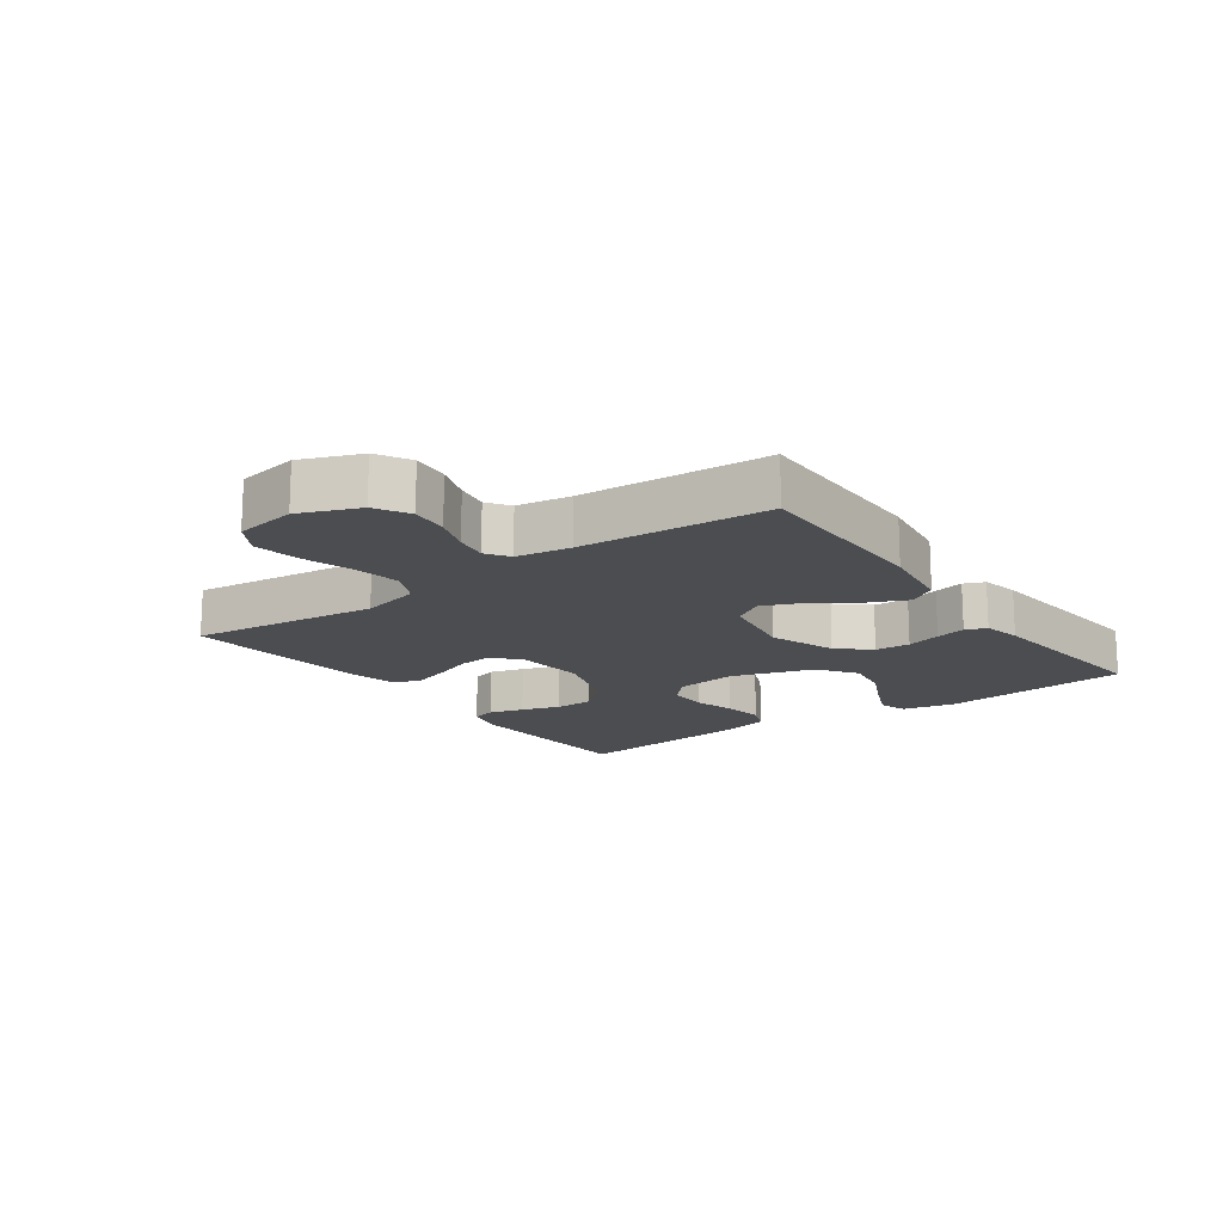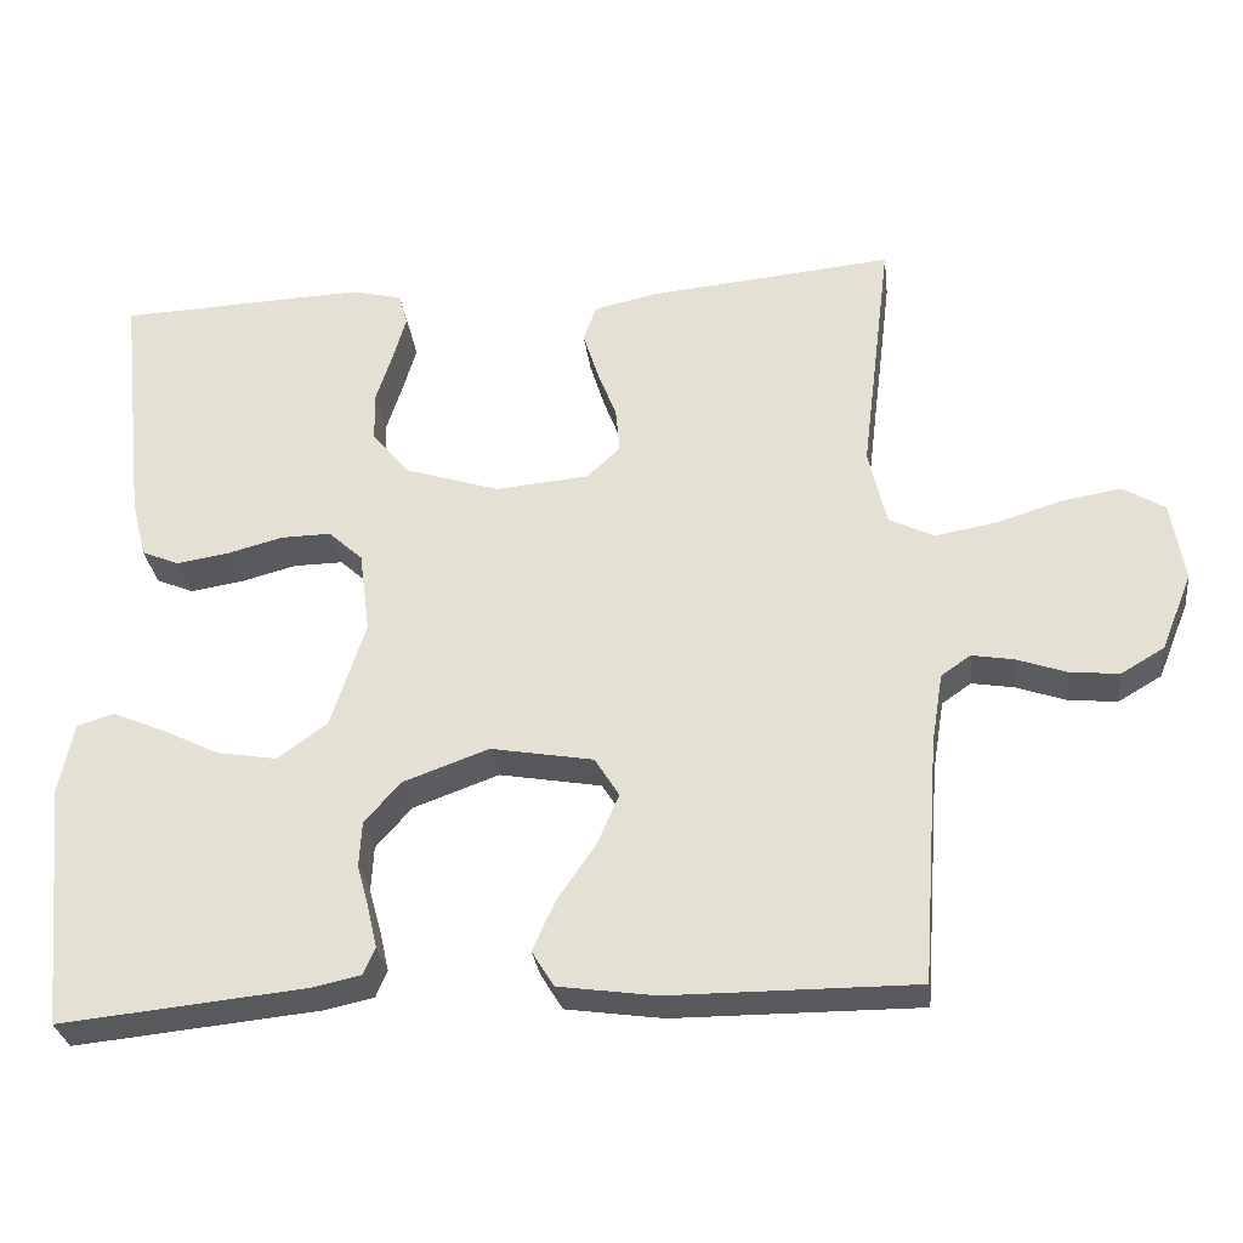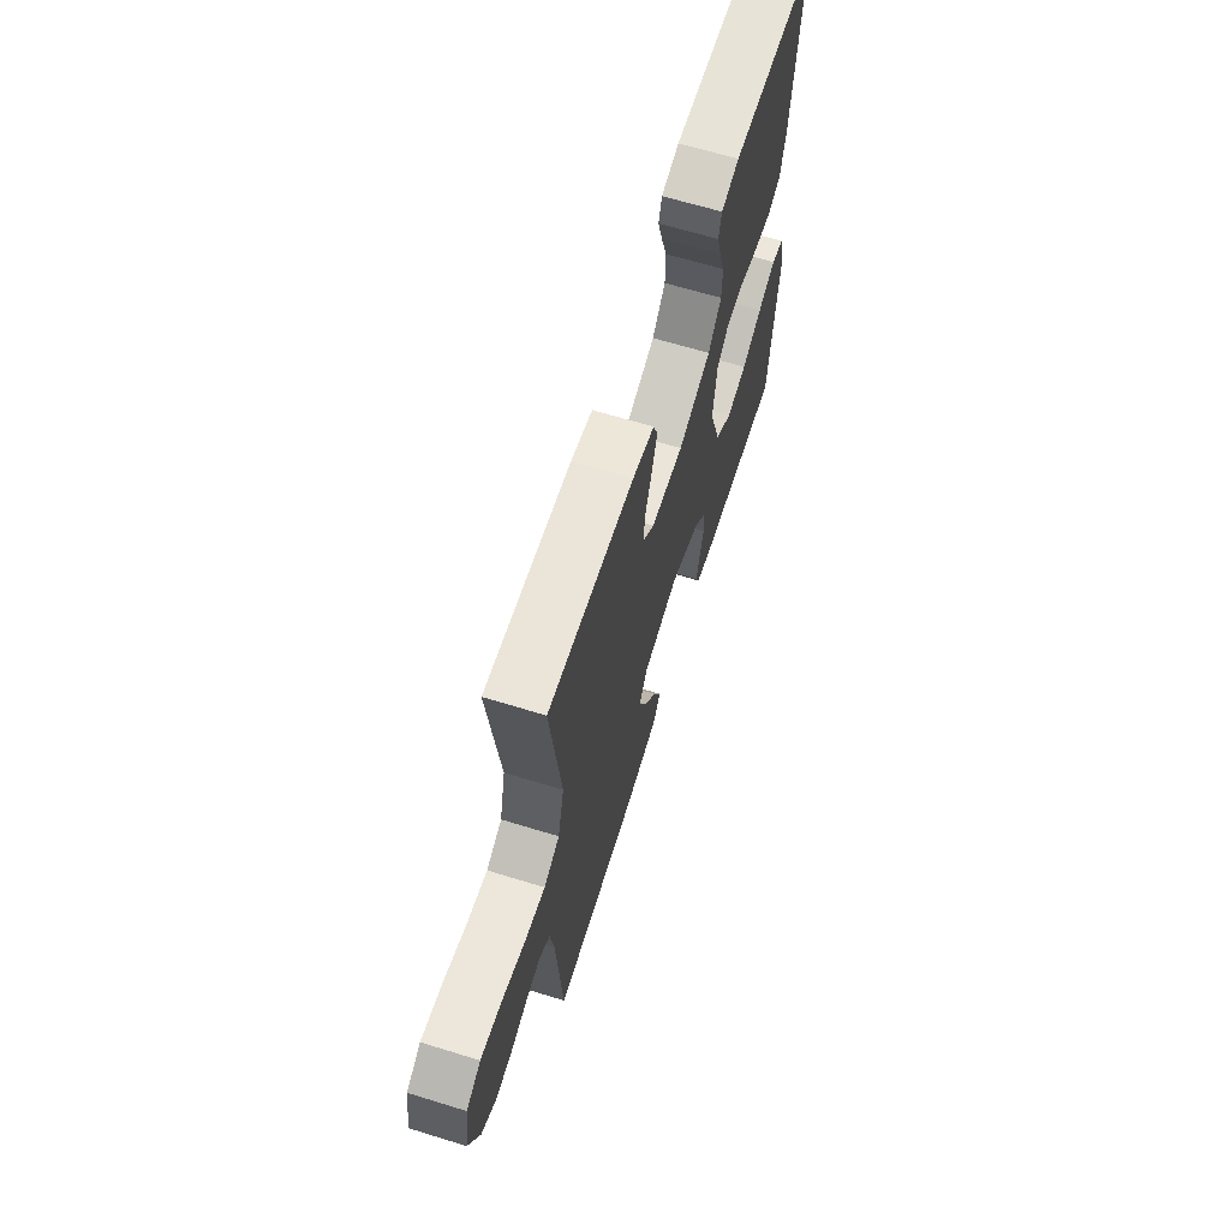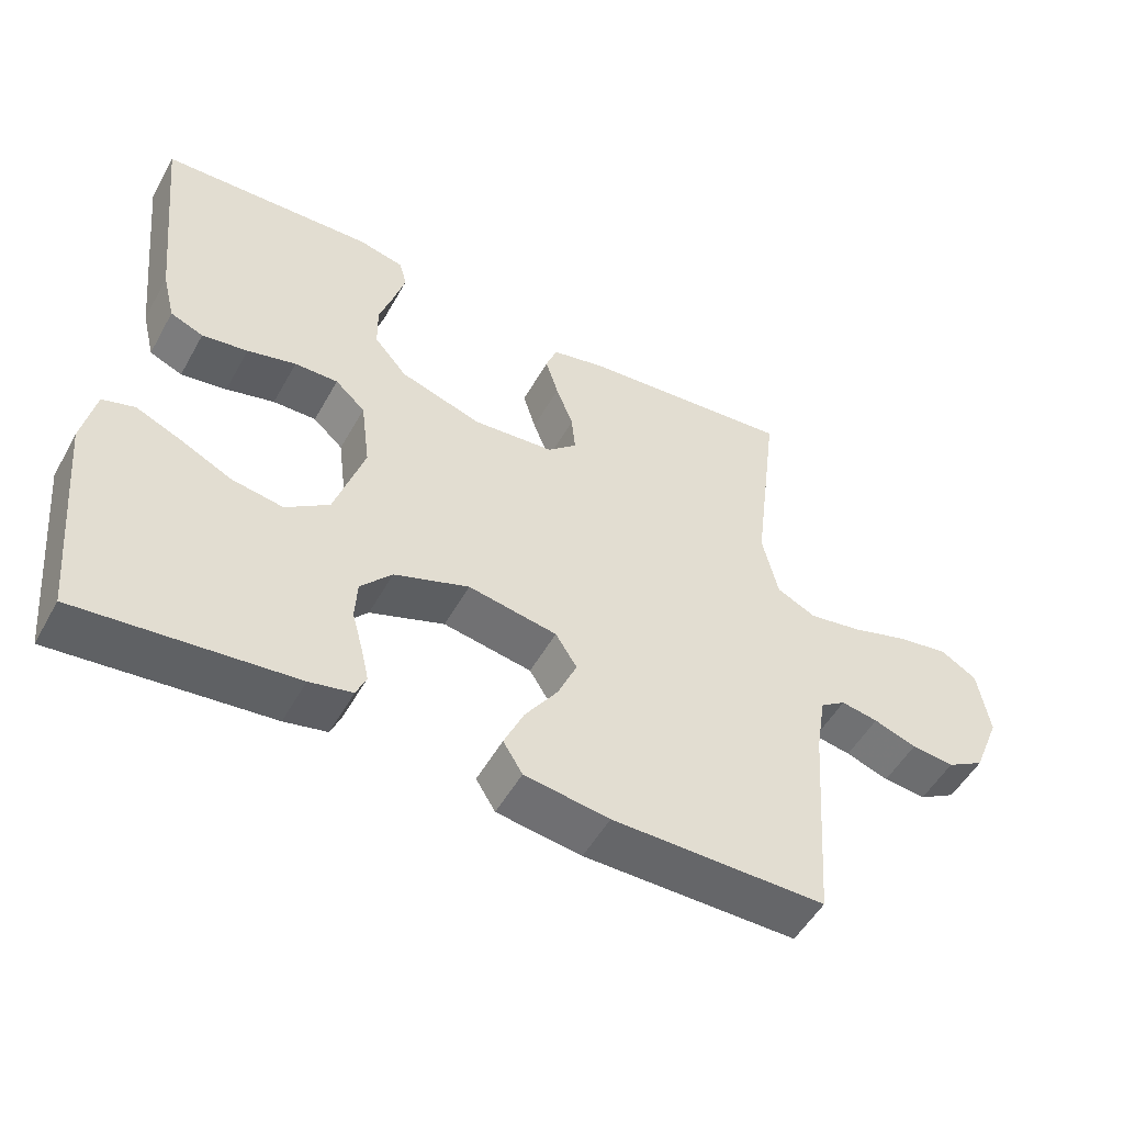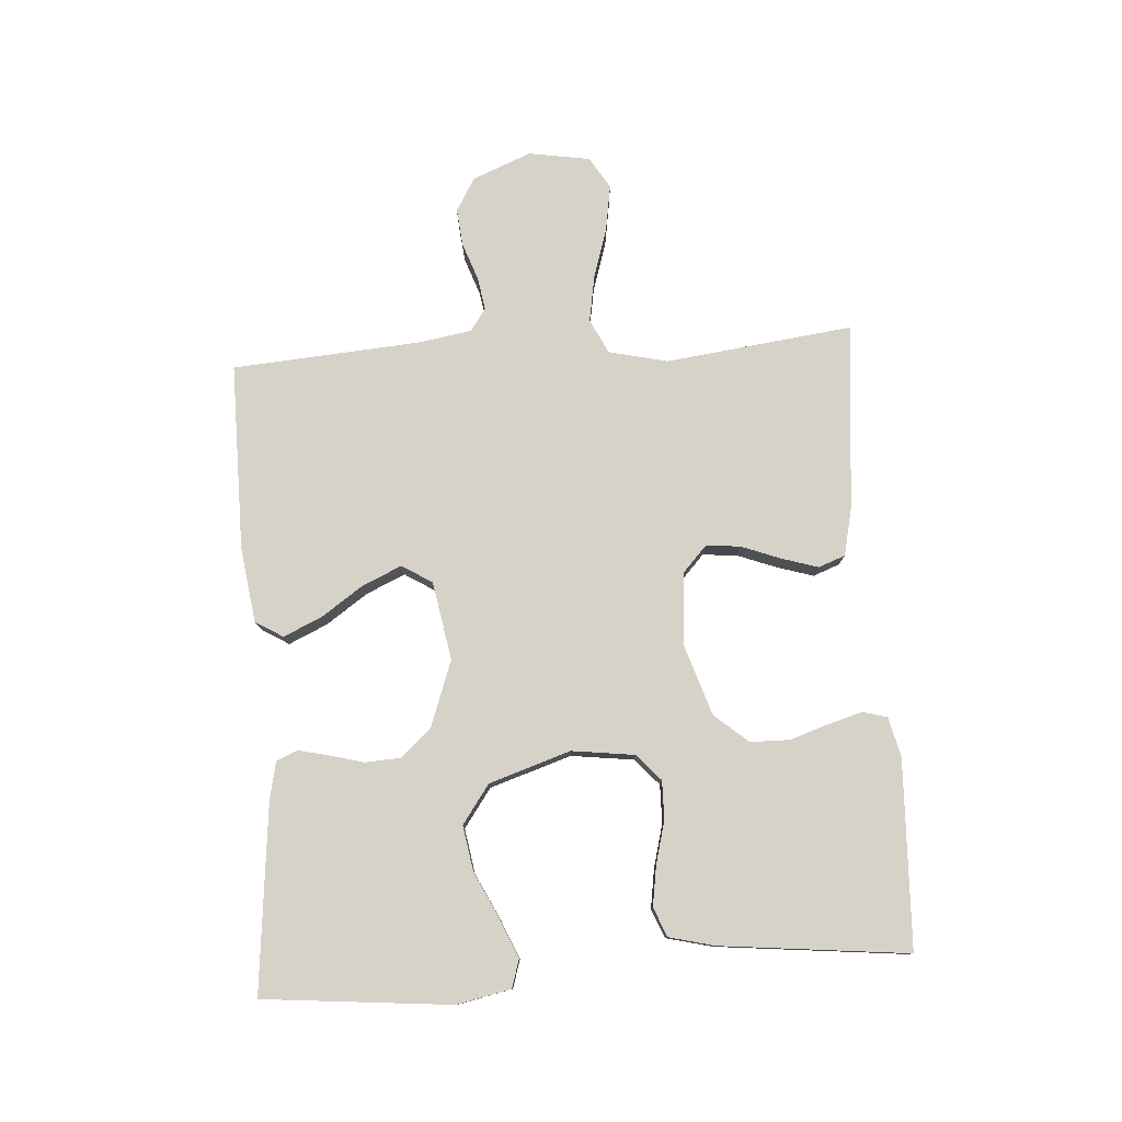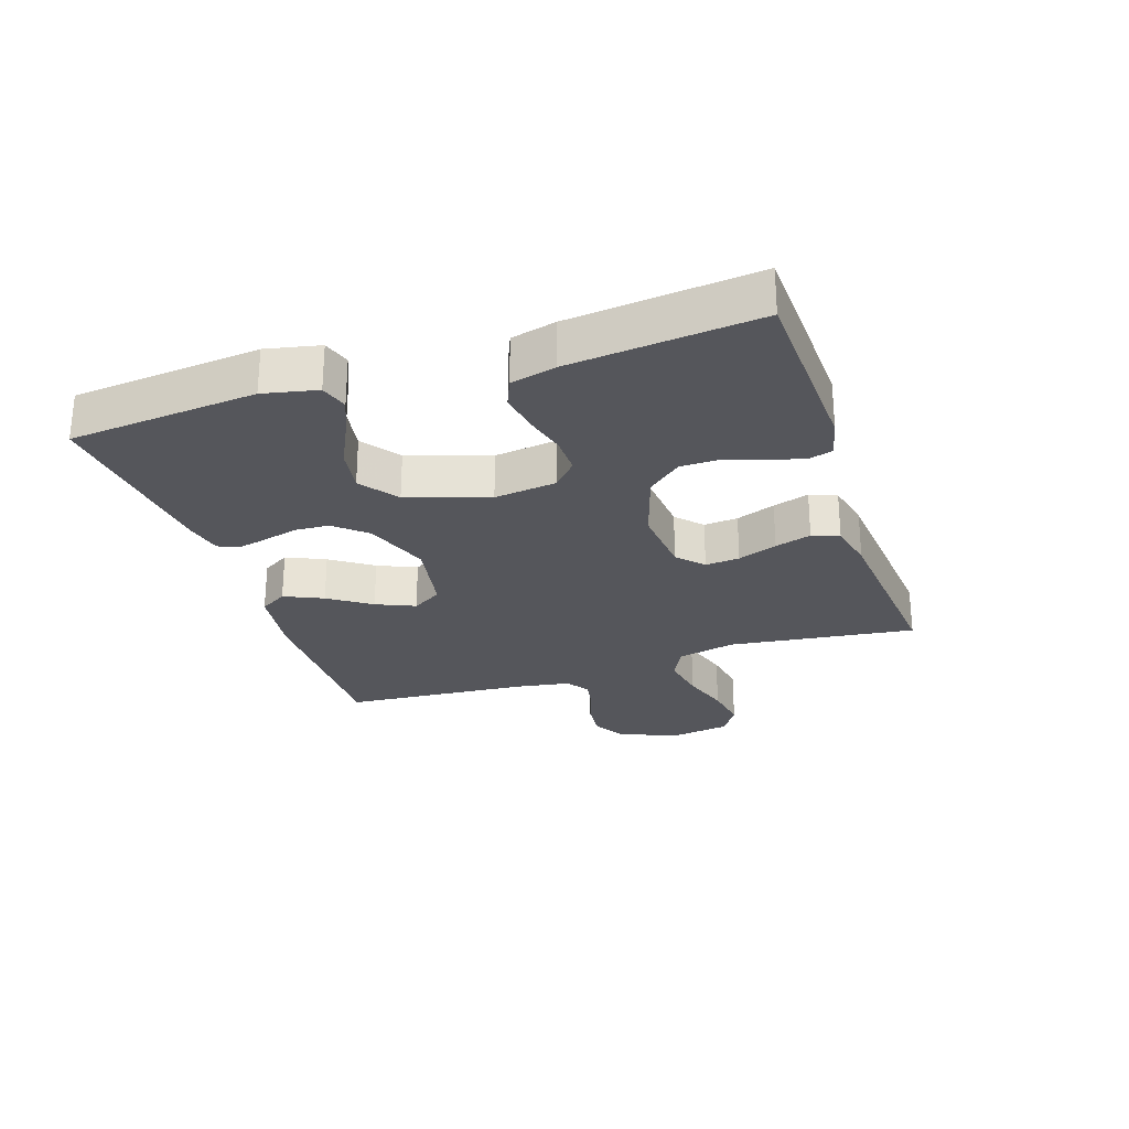
<metadata>
{"format":"obj","ext":"obj","renderer":"f3d","projection":"perspective","resolution":1024,"background":"white","views":[{"elev":-16.0,"azim":125.9,"up":"+Y"},{"elev":-29.7,"azim":7.0,"up":"+Z"},{"elev":65.1,"azim":107.2,"up":"+Z"},{"elev":-51.8,"azim":-28.6,"up":"+Z"},{"elev":78.3,"azim":-93.9,"up":"+Y"},{"elev":-26.3,"azim":-71.8,"up":"+Y"}]}
</metadata>
<code>
v 0.5 0.07 -0.5
v 0.2 0.07 -0.499
v 0.081 0.07 -0.482
v 0.054 0.07 -0.438
v 0.082 0.07 -0.376
v 0.128 0.07 -0.309
v 0.155 0.07 -0.247
v 0.125 0.07 -0.199
v 0 0.07 -0.177
v -0.105 0.07 -0.215
v -0.149 0.07 -0.265
v -0.152 0.07 -0.321
v -0.137 0.07 -0.376
v -0.126 0.07 -0.424
v -0.14 0.07 -0.457
v -0.2 0.07 -0.47
v -0.5 0.07 -0.5
v -0.529 0.07 -0.2
v -0.511 0.07 -0.114
v -0.466 0.07 -0.1
v -0.403 0.07 -0.127
v -0.331 0.07 -0.162
v -0.259 0.07 -0.174
v -0.198 0.07 -0.13
v -0.156 0.07 0
v -0.169 0.07 0.1
v -0.211 0.07 0.138
v -0.272 0.07 0.137
v -0.34 0.07 0.119
v -0.404 0.07 0.109
v -0.45 0.07 0.128
v -0.468 0.07 0.2
v -0.5 0.07 0.5
v -0.2 0.07 0.512
v -0.137 0.07 0.497
v -0.126 0.07 0.458
v -0.142 0.07 0.403
v -0.162 0.07 0.341
v -0.161 0.07 0.279
v -0.115 0.07 0.225
v 0 0.07 0.188
v 0.114 0.07 0.198
v 0.155 0.07 0.236
v 0.15 0.07 0.291
v 0.126 0.07 0.354
v 0.108 0.07 0.412
v 0.124 0.07 0.455
v 0.2 0.07 0.472
v 0.5 0.07 0.5
v 0.463 0.07 0.2
v 0.485 0.07 0.106
v 0.54 0.07 0.079
v 0.615 0.07 0.092
v 0.695 0.07 0.117
v 0.768 0.07 0.129
v 0.819 0.07 0.098
v 0.835 0.07 0
v 0.797 0.07 -0.094
v 0.744 0.07 -0.125
v 0.684 0.07 -0.119
v 0.624 0.07 -0.098
v 0.572 0.07 -0.089
v 0.536 0.07 -0.114
v 0.522 0.07 -0.2
v 0.5 0 -0.5
v 0.2 0 -0.499
v 0.081 0 -0.482
v 0.054 0 -0.438
v 0.082 0 -0.376
v 0.128 0 -0.309
v 0.155 0 -0.247
v 0.125 0 -0.199
v 0 0 -0.177
v -0.105 0 -0.215
v -0.149 0 -0.265
v -0.152 0 -0.321
v -0.137 0 -0.376
v -0.126 0 -0.424
v -0.14 0 -0.457
v -0.2 0 -0.47
v -0.5 0 -0.5
v -0.529 0 -0.2
v -0.511 0 -0.114
v -0.466 0 -0.1
v -0.403 0 -0.127
v -0.331 0 -0.162
v -0.259 0 -0.174
v -0.198 0 -0.13
v -0.156 0 0
v -0.169 0 0.1
v -0.211 0 0.138
v -0.272 0 0.137
v -0.34 0 0.119
v -0.404 0 0.109
v -0.45 0 0.128
v -0.468 0 0.2
v -0.5 0 0.5
v -0.2 0 0.512
v -0.137 0 0.497
v -0.126 0 0.458
v -0.142 0 0.403
v -0.162 0 0.341
v -0.161 0 0.279
v -0.115 0 0.225
v 0 0 0.188
v 0.114 0 0.198
v 0.155 0 0.236
v 0.15 0 0.291
v 0.126 0 0.354
v 0.108 0 0.412
v 0.124 0 0.455
v 0.2 0 0.472
v 0.5 0 0.5
v 0.463 0 0.2
v 0.485 0 0.106
v 0.54 0 0.079
v 0.615 0 0.092
v 0.695 0 0.117
v 0.768 0 0.129
v 0.819 0 0.098
v 0.835 0 0
v 0.797 0 -0.094
v 0.744 0 -0.125
v 0.684 0 -0.119
v 0.624 0 -0.098
v 0.572 0 -0.089
v 0.536 0 -0.114
v 0.522 0 -0.2
f 58 59 60 61
f 58 61 62
f 57 58 62
f 56 57 62
f 53 54 55 56
f 52 53 56 62
f 51 52 62 63
f 47 48 49 50
f 44 45 46 47
f 44 47 50 51
f 35 36 37 38
f 33 34 35 38
f 33 38 39
f 32 33 39 40
f 28 29 30 31
f 28 31 32 40
f 19 20 21 22
f 17 18 19 22
f 17 22 23
f 16 17 23 24
f 12 13 14 15
f 12 15 16 24
f 3 4 5 6
f 3 6 7
f 64 1 2 3
f 64 3 7
f 63 64 7 8
f 43 44 51 63
f 42 43 63 8
f 41 42 8 9
f 27 28 40 41
f 26 27 41
f 25 26 41 9
f 11 12 24 25
f 10 11 25
f 9 10 25
f 125 124 123 122
f 126 125 122
f 126 122 121
f 126 121 120
f 120 119 118 117
f 126 120 117 116
f 127 126 116 115
f 114 113 112 111
f 111 110 109 108
f 115 114 111 108
f 102 101 100 99
f 102 99 98 97
f 103 102 97
f 104 103 97 96
f 95 94 93 92
f 104 96 95 92
f 86 85 84 83
f 86 83 82 81
f 87 86 81
f 88 87 81 80
f 79 78 77 76
f 88 80 79 76
f 70 69 68 67
f 71 70 67
f 67 66 65 128
f 71 67 128
f 72 71 128 127
f 127 115 108 107
f 72 127 107 106
f 73 72 106 105
f 105 104 92 91
f 105 91 90
f 73 105 90 89
f 89 88 76 75
f 89 75 74
f 89 74 73
f 1 65 66 2
f 2 66 67 3
f 3 67 68 4
f 4 68 69 5
f 5 69 70 6
f 6 70 71 7
f 7 71 72 8
f 8 72 73 9
f 9 73 74 10
f 10 74 75 11
f 11 75 76 12
f 12 76 77 13
f 13 77 78 14
f 14 78 79 15
f 15 79 80 16
f 16 80 81 17
f 17 81 82 18
f 18 82 83 19
f 19 83 84 20
f 20 84 85 21
f 21 85 86 22
f 22 86 87 23
f 23 87 88 24
f 24 88 89 25
f 25 89 90 26
f 26 90 91 27
f 27 91 92 28
f 28 92 93 29
f 29 93 94 30
f 30 94 95 31
f 31 95 96 32
f 32 96 97 33
f 33 97 98 34
f 34 98 99 35
f 35 99 100 36
f 36 100 101 37
f 37 101 102 38
f 38 102 103 39
f 39 103 104 40
f 40 104 105 41
f 41 105 106 42
f 42 106 107 43
f 43 107 108 44
f 44 108 109 45
f 45 109 110 46
f 46 110 111 47
f 47 111 112 48
f 48 112 113 49
f 49 113 114 50
f 50 114 115 51
f 51 115 116 52
f 52 116 117 53
f 53 117 118 54
f 54 118 119 55
f 55 119 120 56
f 56 120 121 57
f 57 121 122 58
f 58 122 123 59
f 59 123 124 60
f 60 124 125 61
f 61 125 126 62
f 62 126 127 63
f 63 127 128 64
f 64 128 65 1

</code>
